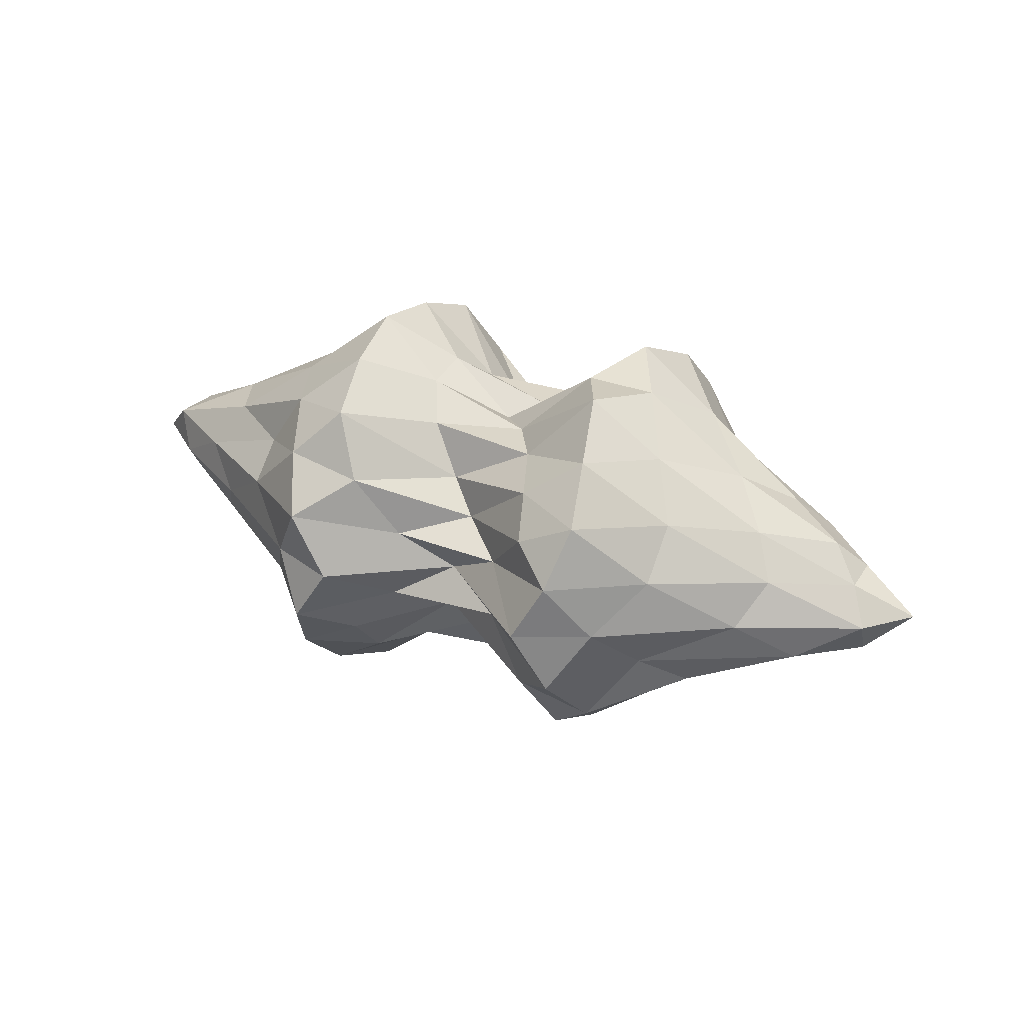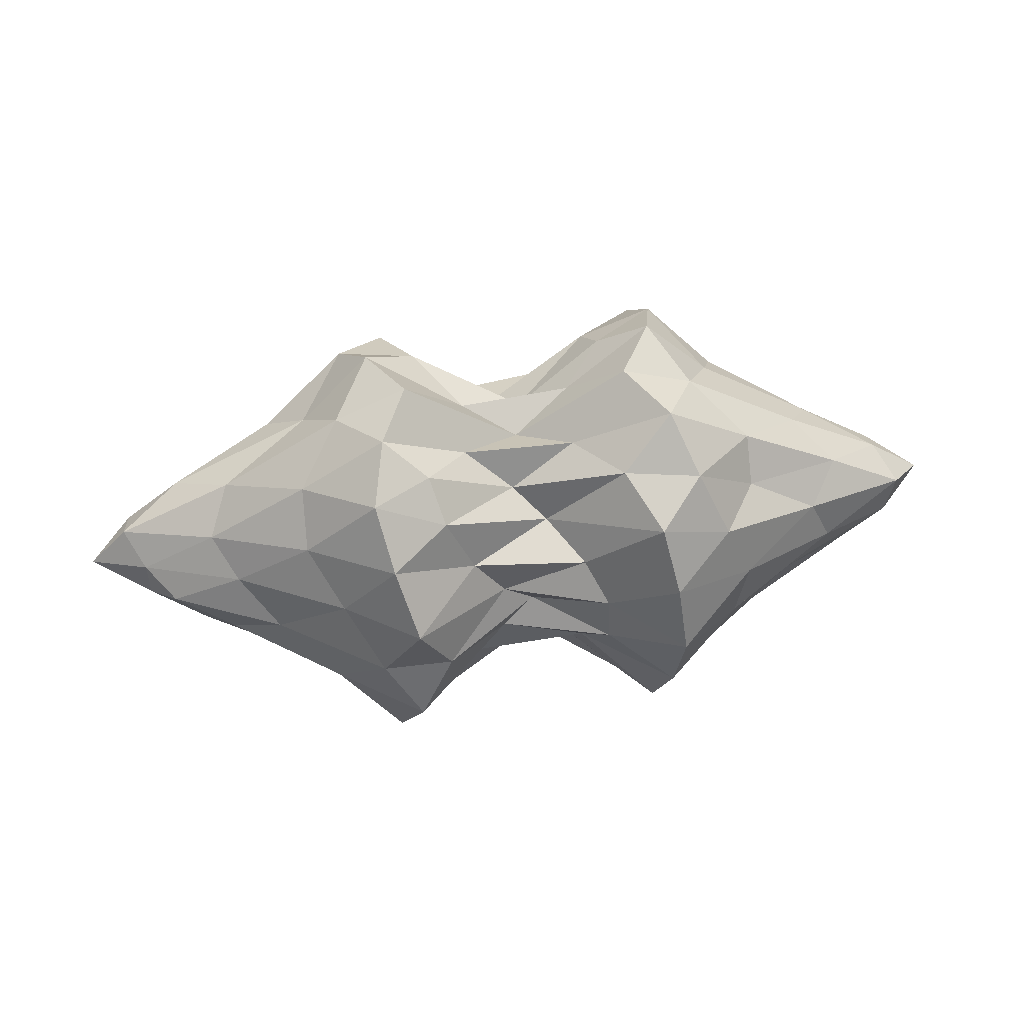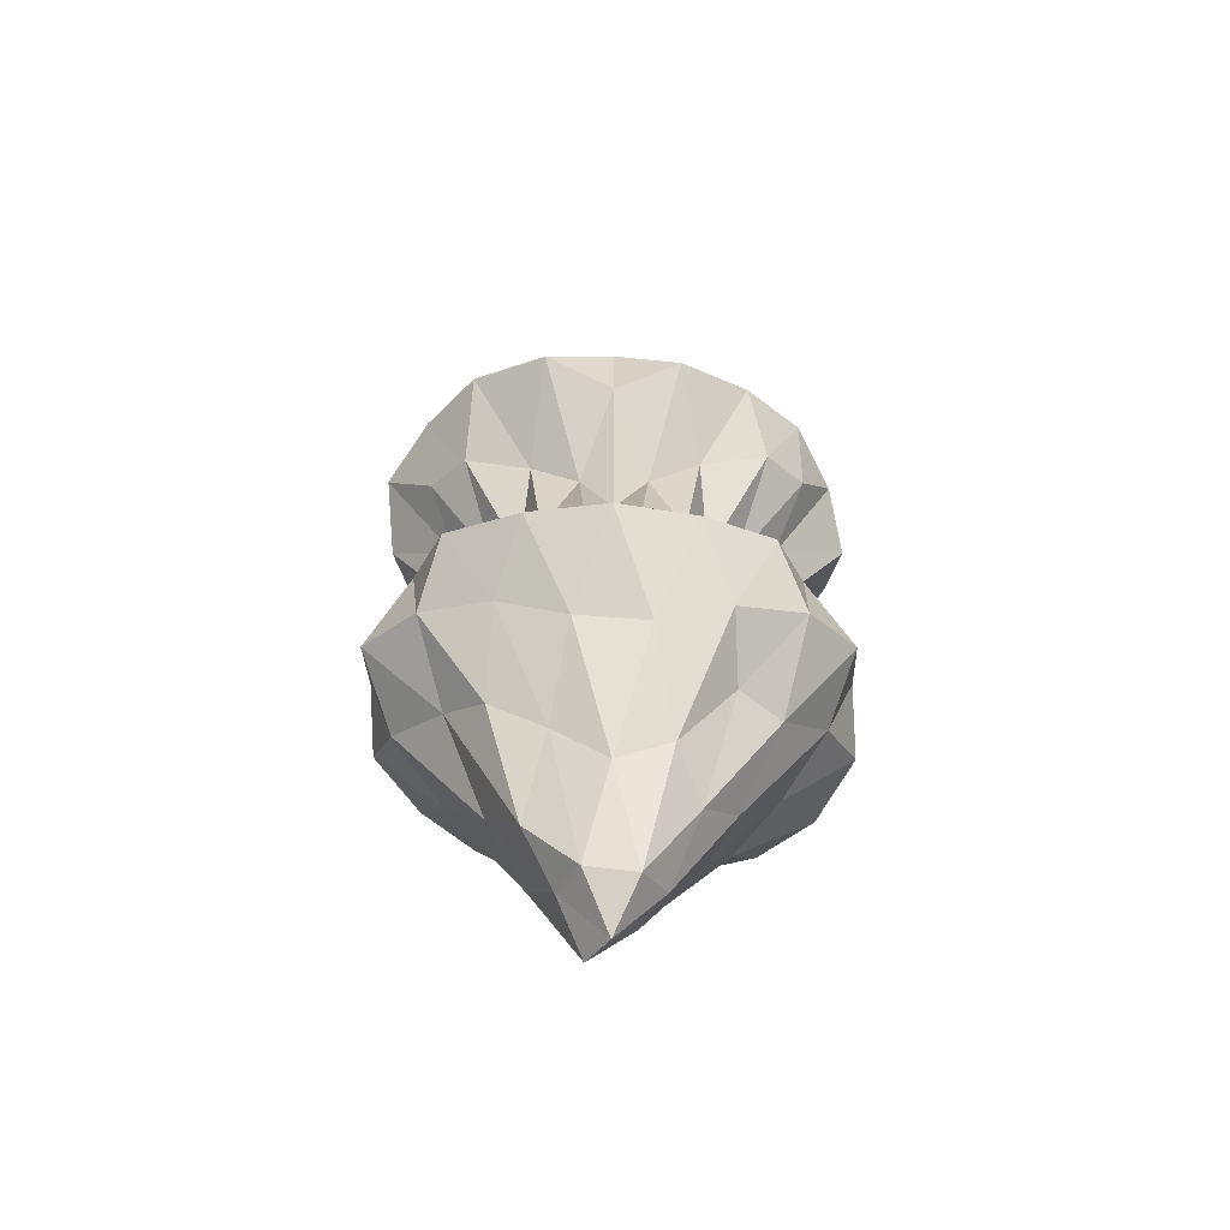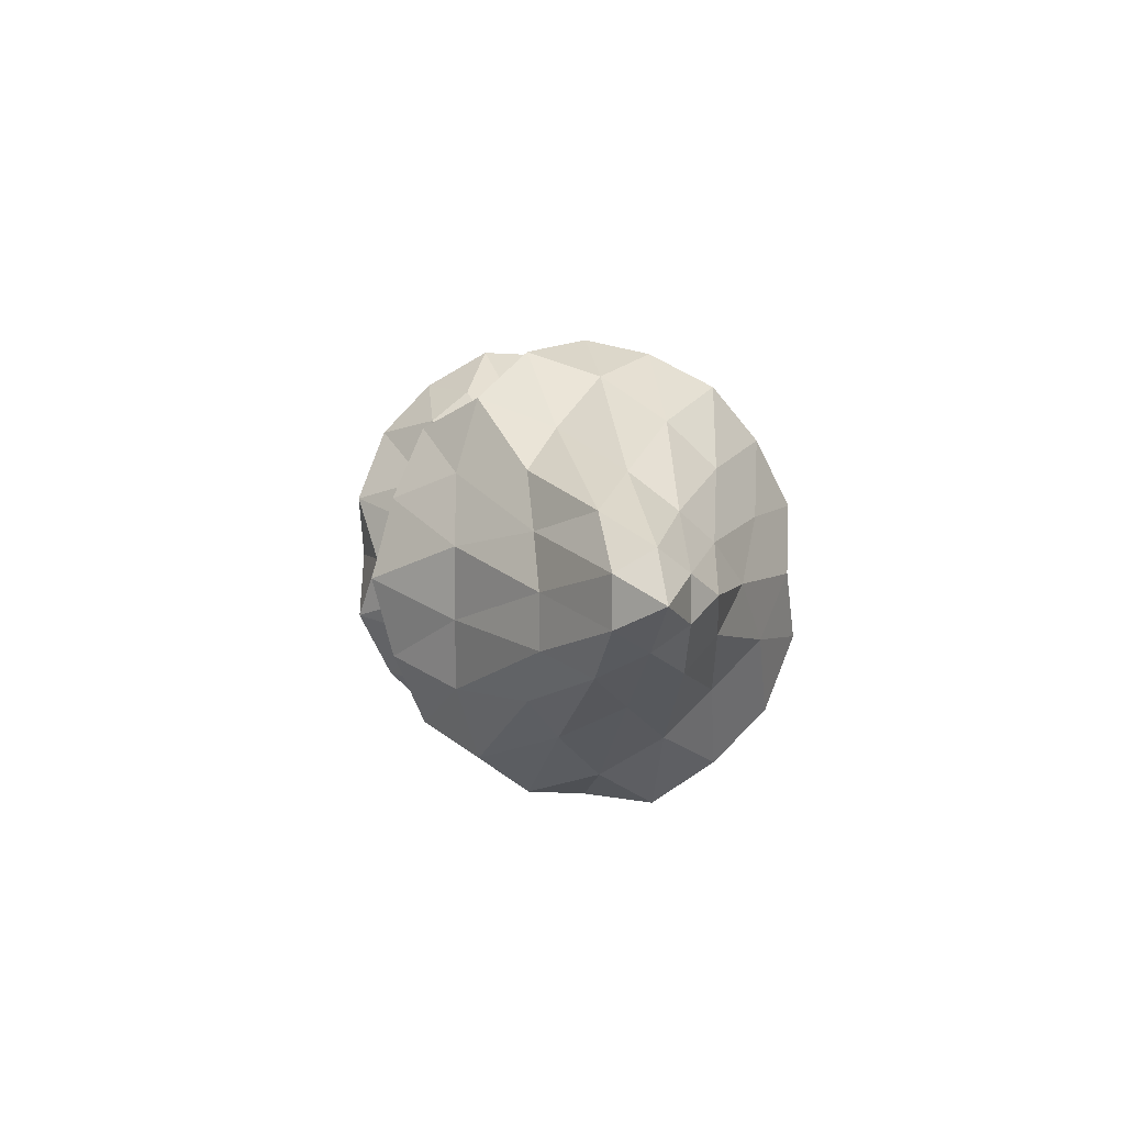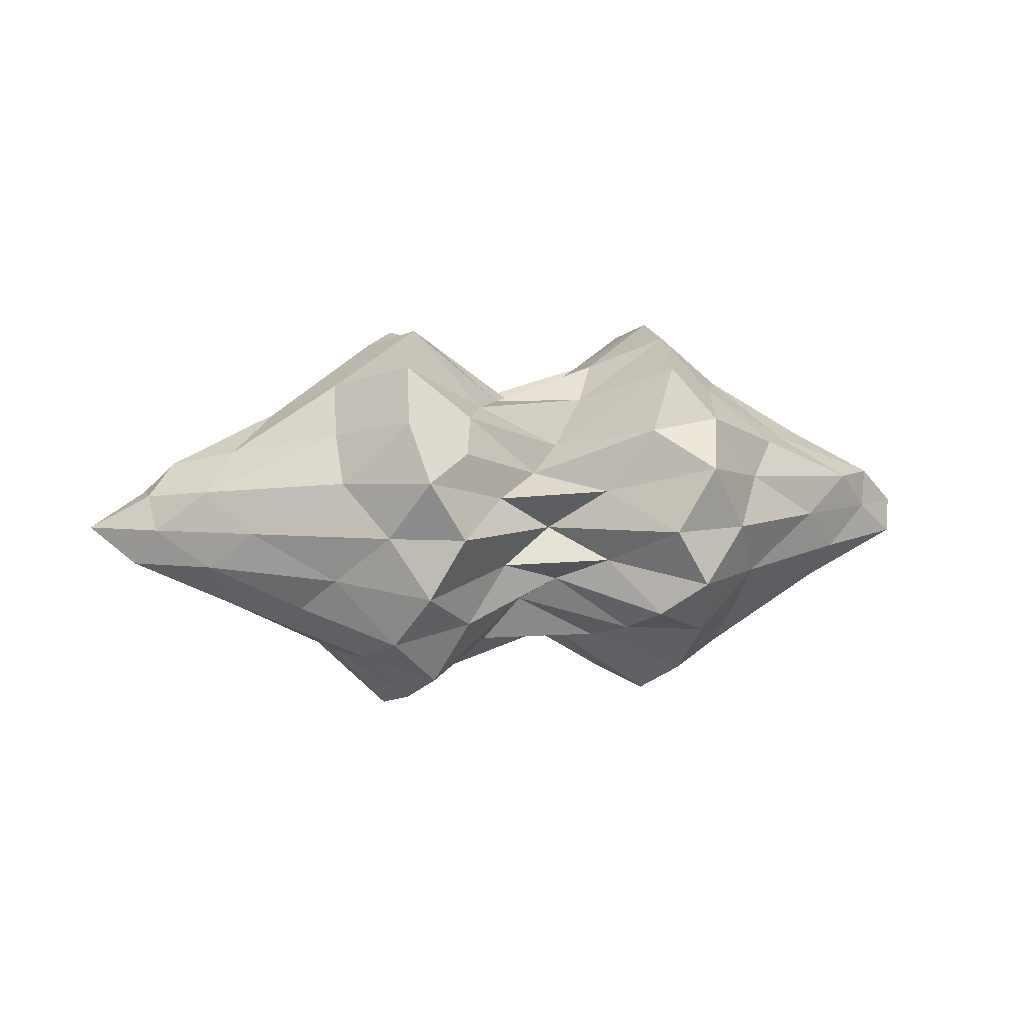
<metadata>
{"format":"obj","ext":"obj","renderer":"f3d","projection":"perspective","resolution":1024,"background":"white","views":[{"elev":30.9,"azim":-153.0,"up":"+Z"},{"elev":51.0,"azim":-8.6,"up":"+Y"},{"elev":32.3,"azim":90.2,"up":"+Z"},{"elev":4.3,"azim":-100.6,"up":"+Y"},{"elev":7.2,"azim":-15.7,"up":"+Z"}]}
</metadata>
<code>
o zerog_gib6_Icosphere.006
v 0.06004 0.006006 -0.1729
v -0.1263 0.0277 -0.1297
v 0.000369 0.1642 -0.08093
v 0.1636 0.0775 -0.02723
v 0.1378 -0.1126 -0.04278
v -0.04129 -0.1434 -0.1061
v -0.1378 0.1126 0.04268
v 0.04129 0.1434 0.106
v 0.1263 -0.0277 0.1296
v -0.000369 -0.1642 0.08082
v -0.1636 -0.0775 0.02713
v -0.06004 -0.006006 0.1728
f 1 2 3
f 2 1 6
f 1 3 4
f 1 4 5
f 1 5 6
f 2 6 11
f 3 2 7
f 4 3 8
f 5 4 9
f 6 5 10
f 2 11 7
f 3 7 8
f 4 8 9
f 5 9 10
f 6 10 11
f 7 11 12
f 8 7 12
f 9 8 12
f 10 9 12
f 11 10 12
o zerog_gib5_Icosphere.005
v 0.1109 0.1171 -0.2171
v -0.1705 0.08482 -0.1921
v -0.03275 0.2675 -0.02319
v 0.2188 0.1529 0.04355
v 0.2366 -0.1006 -0.08415
v -0.004059 -0.1427 -0.2298
v -0.2366 0.1006 0.08405
v 0.004059 0.1427 0.2297
v 0.1705 -0.08482 0.192
v 0.03275 -0.2675 0.02308
v -0.2188 -0.1529 -0.04365
v -0.1109 -0.1171 0.217
f 13 14 15
f 14 13 18
f 13 15 16
f 13 16 17
f 13 17 18
f 14 18 23
f 15 14 19
f 16 15 20
f 17 16 21
f 18 17 22
f 14 23 19
f 15 19 20
f 16 20 21
f 17 21 22
f 18 22 23
f 19 23 24
f 20 19 24
f 21 20 24
f 22 21 24
f 23 22 24
o zerog_gib4_Icosphere.004
v 0 0 -0.1905
v -0.1378 0.1001 -0.08521
v 0.05263 0.162 -0.08521
v 0.1703 0 -0.08521
v 0.05263 -0.162 -0.08521
v -0.1378 -0.1001 -0.08521
v -0.05263 0.162 0.08513
v 0.1378 0.1001 0.08513
v 0.1378 -0.1001 0.08513
v -0.05263 -0.162 0.08513
v -0.1703 0 0.08513
v 0 0 0.1904
f 25 26 27
f 26 25 30
f 25 27 28
f 25 28 29
f 25 29 30
f 26 30 35
f 27 26 31
f 28 27 32
f 29 28 33
f 30 29 34
f 26 35 31
f 27 31 32
f 28 32 33
f 29 33 34
f 30 34 35
f 31 35 36
f 32 31 36
f 33 32 36
f 34 33 36
f 35 34 36
o zerog_gib3_Icosphere.003
v -0.04452 -0.1552 -0.000238
v 0.06173 -0.09269 -0.117
v 0.1121 -0.1073 0.04449
v -0.01995 -0.06957 0.1443
v -0.1519 -0.03159 0.04449
v -0.1015 -0.04588 -0.117
v 0.1519 0.03159 -0.0446
v 0.1015 0.04588 0.1169
v -0.06173 0.09269 0.1169
v -0.1121 0.1073 -0.0446
v 0.01995 0.06957 -0.1444
v 0.04452 0.1552 0.000133
f 37 38 39
f 38 37 42
f 37 39 40
f 37 40 41
f 37 41 42
f 38 42 47
f 39 38 43
f 40 39 44
f 41 40 45
f 42 41 46
f 38 47 43
f 39 43 44
f 40 44 45
f 41 45 46
f 42 46 47
f 43 47 48
f 44 43 48
f 45 44 48
f 46 45 48
f 47 46 48
o zerog_gib2_Icosphere.002
v 0 0 -0.2484
v -0.1797 0.1306 -0.1111
v 0.06865 0.2113 -0.1111
v 0.2222 0 -0.1111
v 0.06865 -0.2113 -0.1111
v -0.1797 -0.1306 -0.1111
v -0.06865 0.2113 0.111
v 0.1797 0.1306 0.111
v 0.1797 -0.1306 0.111
v -0.06865 -0.2113 0.111
v -0.2222 0 0.111
v 0 0 0.2484
f 49 50 51
f 50 49 54
f 49 51 52
f 49 52 53
f 49 53 54
f 50 54 59
f 51 50 55
f 52 51 56
f 53 52 57
f 54 53 58
f 50 59 55
f 51 55 56
f 52 56 57
f 53 57 58
f 54 58 59
f 55 59 60
f 56 55 60
f 57 56 60
f 58 57 60
f 59 58 60
o zerog_gib1_Icosphere.001
v 0 0 -0.1301
v -0.09407 0.06834 -0.05819
v 0.03593 0.1106 -0.05819
v 0.1163 0 -0.05819
v 0.03593 -0.1106 -0.05819
v -0.09407 -0.06834 -0.05819
v -0.03593 0.1106 0.05809
v 0.09407 0.06834 0.05809
v 0.09407 -0.06834 0.05809
v -0.03593 -0.1106 0.05809
v -0.1163 0 0.05809
v 0 0 0.1299
f 61 62 63
f 62 61 66
f 61 63 64
f 61 64 65
f 61 65 66
f 62 66 71
f 63 62 67
f 64 63 68
f 65 64 69
f 66 65 70
f 62 71 67
f 63 67 68
f 64 68 69
f 65 69 70
f 66 70 71
f 67 71 72
f 68 67 72
f 69 68 72
f 70 69 72
f 71 70 72
o zerog_mut_mesh_Icosphere
v 0 0 -0.4652
v -0.9821 0.3883 -0.3082
v 0.3777 0.6552 -0.3167
v 1.429 -0 -0.2516
v 0.3947 -0.7083 -0.3416
v -0.9821 -0.3883 -0.3082
v -0.3844 0.6752 0.3175
v 0.9018 0.3905 0.3001
v 0.9821 -0.392 0.3004
v -0.3777 -0.6546 0.3074
v -1.429 -0 0.2339
v 0 -0 0.4379
v 0.3389 0.5424 -0.4605
v 0.2421 0.3132 -0.5091
v 0.1153 0.1155 -0.4728
v -0.2935 0.09856 -0.6238
v -0.5345 0.2783 -0.7105
v -0.7198 0.3711 -0.5116
v -0.6616 0.629 -0.4273
v -0.3678 0.6246 -0.3734
v 0.04512 0.4296 -0.2255
v -1.228 -0.1914 -0.3089
v -1.216 -0 -0.309
v -1.111 0.1921 -0.309
v -0.2935 -0.09856 -0.6238
v -0.5345 -0.2783 -0.7105
v -0.7357 -0.3741 -0.516
v 1.019 -0 -0.4404
v 0.6271 -0 -0.7064
v 0.3531 -0 -0.6799
v 0.611 0.6823 -0.4406
v 0.8744 0.3896 -0.3814
v 1.234 0.1525 -0.3048
v 0.3237 -0.5014 -0.4265
v 0.2352 -0.2995 -0.4871
v 0.1176 -0.1182 -0.4849
v 1.284 -0.1522 -0.3046
v 0.8361 -0.3878 -0.3793
v 0.5877 -0.6525 -0.4217
v 0.04512 -0.4296 -0.2255
v -0.3613 -0.6055 -0.3622
v -0.6616 -0.629 -0.4273
v -1.534 0.07977 0.1166
v -1.607 0.1685 -0.009016
v -1.377 0.2714 -0.1482
v -1.323 -0.2718 -0.1483
v -1.517 -0.169 -0.008691
v -1.534 -0.07977 0.1166
v -0.2208 0.5702 0.1221
v 0 0.4868 -0.01092
v 0.2251 0.5875 -0.1422
v -0.8344 0.5279 -0.1815
v -0.7075 0.7036 -0.00293
v -0.5442 0.7854 0.2069
v 1.296 0.2745 0.1346
v 1.517 0.1703 -0.008612
v 1.534 0.08037 -0.1347
v 0.5564 0.8142 -0.2181
v 0.6933 0.7005 -0.002745
v 0.9 0.5372 0.1748
v 0.8588 -0.5345 0.1747
v 0.7309 -0.7186 -0.00311
v 0.5522 -0.8051 -0.2157
v 1.684 -0.07977 -0.1344
v 1.517 -0.1703 -0.008582
v 1.377 -0.2738 0.1337
v -0.5646 -0.8286 0.2185
v -0.6933 -0.6963 -0.002804
v -0.8724 -0.5309 -0.1824
v 0.2208 -0.5704 -0.1386
v 0 -0.4751 -0.01092
v -0.2208 -0.5702 0.1221
v -1.161 0.1515 0.289
v -0.8744 0.3862 0.3691
v -0.6015 0.6679 0.4279
v -0.04423 0.4194 0.2007
v 0.3678 0.6251 0.3646
v 0.6499 0.6241 0.42
v 1.18 0.1936 0.2988
v 1.266 0 0.2978
v 1.111 -0.194 0.2995
v 0.6499 -0.6241 0.42
v 0.3778 -0.6554 0.3827
v -0.04423 -0.4194 0.2007
v -0.611 -0.6793 0.4351
v -0.8361 -0.3845 0.3678
v -1.208 -0.1512 0.2886
v -0.1176 0.1182 0.4695
v -0.2352 0.2995 0.4738
v -0.3389 0.5421 0.4503
v -1.019 -0 0.4256
v -0.6271 -0 0.6996
v -0.3628 -0 0.7044
v 0.2853 0.09414 0.585
v 0.5345 0.2791 0.7092
v 0.7621 0.3809 0.5196
v 0.2907 -0.09705 0.6037
v 0.5423 -0.2855 0.7257
v 0.7198 -0.3737 0.5095
v -0.1176 -0.1182 0.4695
v -0.2307 -0.2909 0.4597
v -0.3328 -0.5254 0.4361
v -0.07866 0.3329 -0.3304
v -0.2072 0.2482 -0.5065
v -0.4807 0.523 -0.5957
v -0.8072 -0.1269 -0.5293
v -0.842 0.1275 -0.5332
v -0.5753 1e-06 -0.7902
v 0.7581 0.215 -0.552
v 0.4807 0.2334 -0.7394
v 0.5668 0.4934 -0.6278
v 0.5543 -0.4781 -0.6083
v 0.4807 -0.2334 -0.7394
v 0.8078 -0.2179 -0.5612
v -0.4807 -0.523 -0.5957
v -0.2033 -0.2414 -0.4925
v -0.07631 -0.3211 -0.3192
v -1.758 0 -0.009552
v -1.595 0.08847 -0.1478
v -1.595 -0.08847 -0.1478
v -0.434 0.8374 -0.003305
v -0.1973 0.5457 -0.1459
v -0.5625 0.7906 -0.2367
v 1.145 0.3927 -0.006723
v 1.248 0.2635 -0.1639
v 0.8072 0.5478 -0.2046
v 1.169 -0.3926 -0.006869
v 0.842 -0.5517 -0.206
v 1.327 -0.2628 -0.1637
v -0.4268 -0.8129 -0.003504
v -0.5543 -0.7743 -0.232
v -0.1973 -0.5457 -0.1459
v -0.867 0.5491 0.1957
v -1.169 0.389 -0.00699
v -1.248 0.261 0.1478
v 0.5625 0.7932 0.2341
v 0.4231 0.8013 -0.003602
v 0.2033 0.5704 0.1346
v 1.564 -0.08922 0.1316
v 1.726 0 -0.009388
v 1.595 0.08908 0.1313
v 0.2072 -0.5872 0.1388
v 0.4268 -0.8139 -0.003484
v 0.5753 -0.818 0.2414
v -1.327 -0.2604 0.147
v -1.169 -0.389 -0.007023
v -0.842 -0.5471 0.1954
v -0.4846 0.2363 0.7445
v -0.5543 0.4765 0.6032
v -0.7581 0.2134 0.5417
v 0.2033 0.2414 0.4786
v 0.4807 0.524 0.5925
v 0.07631 0.3211 0.3006
v 0.5668 -0 0.7745
v 0.8296 -0.1284 0.5287
v 0.867 0.1289 0.5317
v 0.2033 -0.2414 0.4786
v 0.07631 -0.3211 0.3006
v 0.4921 -0.5458 0.6175
v -0.4921 -0.2427 0.7648
v -0.8078 -0.216 0.5497
v -0.5752 -0.5015 0.6351
f 73 88 87
f 74 90 96
f 73 87 102
f 73 102 108
f 73 108 97
f 74 96 117
f 75 93 123
f 76 105 129
f 77 111 135
f 78 114 141
f 74 117 124
f 75 123 130
f 76 129 136
f 77 135 142
f 78 141 118
f 79 147 162
f 80 150 168
f 81 153 171
f 82 156 174
f 83 159 163
f 85 93 75
f 86 175 85
f 87 176 86
f 85 175 93
f 175 92 93
f 86 176 175
f 176 177 175
f 175 177 92
f 177 91 92
f 87 88 176
f 88 89 176
f 176 89 177
f 89 90 177
f 177 90 91
f 90 74 91
f 94 99 78
f 95 178 94
f 96 179 95
f 94 178 99
f 178 98 99
f 95 179 178
f 179 180 178
f 178 180 98
f 180 97 98
f 96 90 179
f 90 89 179
f 179 89 180
f 89 88 180
f 180 88 97
f 88 73 97
f 100 105 76
f 101 181 100
f 102 182 101
f 100 181 105
f 181 104 105
f 101 182 181
f 182 183 181
f 181 183 104
f 183 103 104
f 102 87 182
f 87 86 182
f 182 86 183
f 86 85 183
f 183 85 103
f 85 75 103
f 106 111 77
f 107 184 106
f 108 185 107
f 106 184 111
f 184 110 111
f 107 185 184
f 185 186 184
f 184 186 110
f 186 109 110
f 108 102 185
f 102 101 185
f 185 101 186
f 101 100 186
f 186 100 109
f 100 76 109
f 99 114 78
f 98 187 99
f 97 188 98
f 99 187 114
f 187 113 114
f 98 188 187
f 188 189 187
f 187 189 113
f 189 112 113
f 97 108 188
f 108 107 188
f 188 107 189
f 107 106 189
f 189 106 112
f 106 77 112
f 115 120 83
f 116 190 115
f 117 191 116
f 115 190 120
f 190 119 120
f 116 191 190
f 191 192 190
f 190 192 119
f 192 118 119
f 117 96 191
f 96 95 191
f 191 95 192
f 95 94 192
f 192 94 118
f 94 78 118
f 121 126 79
f 122 193 121
f 123 194 122
f 121 193 126
f 193 125 126
f 122 194 193
f 194 195 193
f 193 195 125
f 195 124 125
f 123 93 194
f 93 92 194
f 194 92 195
f 92 91 195
f 195 91 124
f 91 74 124
f 127 132 80
f 128 196 127
f 129 197 128
f 127 196 132
f 196 131 132
f 128 197 196
f 197 198 196
f 196 198 131
f 198 130 131
f 129 105 197
f 105 104 197
f 197 104 198
f 104 103 198
f 198 103 130
f 103 75 130
f 133 138 81
f 134 199 133
f 135 200 134
f 133 199 138
f 199 137 138
f 134 200 199
f 200 201 199
f 199 201 137
f 201 136 137
f 135 111 200
f 111 110 200
f 200 110 201
f 110 109 201
f 201 109 136
f 109 76 136
f 139 144 82
f 140 202 139
f 141 203 140
f 139 202 144
f 202 143 144
f 140 203 202
f 203 204 202
f 202 204 143
f 204 142 143
f 141 114 203
f 114 113 203
f 203 113 204
f 113 112 204
f 204 112 142
f 112 77 142
f 126 147 79
f 125 205 126
f 124 206 125
f 126 205 147
f 205 146 147
f 125 206 205
f 206 207 205
f 205 207 146
f 207 145 146
f 124 117 206
f 117 116 206
f 206 116 207
f 116 115 207
f 207 115 145
f 115 83 145
f 132 150 80
f 131 208 132
f 130 209 131
f 132 208 150
f 208 149 150
f 131 209 208
f 209 210 208
f 208 210 149
f 210 148 149
f 130 123 209
f 123 122 209
f 209 122 210
f 122 121 210
f 210 121 148
f 121 79 148
f 138 153 81
f 137 211 138
f 136 212 137
f 138 211 153
f 211 152 153
f 137 212 211
f 212 213 211
f 211 213 152
f 213 151 152
f 136 129 212
f 129 128 212
f 212 128 213
f 128 127 213
f 213 127 151
f 127 80 151
f 144 156 82
f 143 214 144
f 142 215 143
f 144 214 156
f 214 155 156
f 143 215 214
f 215 216 214
f 214 216 155
f 216 154 155
f 142 135 215
f 135 134 215
f 215 134 216
f 134 133 216
f 216 133 154
f 133 81 154
f 120 159 83
f 119 217 120
f 118 218 119
f 120 217 159
f 217 158 159
f 119 218 217
f 218 219 217
f 217 219 158
f 219 157 158
f 118 141 218
f 141 140 218
f 218 140 219
f 140 139 219
f 219 139 157
f 139 82 157
f 160 165 84
f 161 220 160
f 162 221 161
f 160 220 165
f 220 164 165
f 161 221 220
f 221 222 220
f 220 222 164
f 222 163 164
f 162 147 221
f 147 146 221
f 221 146 222
f 146 145 222
f 222 145 163
f 145 83 163
f 166 160 84
f 167 223 166
f 168 224 167
f 166 223 160
f 223 161 160
f 167 224 223
f 224 225 223
f 223 225 161
f 225 162 161
f 168 150 224
f 150 149 224
f 224 149 225
f 149 148 225
f 225 148 162
f 148 79 162
f 169 166 84
f 170 226 169
f 171 227 170
f 169 226 166
f 226 167 166
f 170 227 226
f 227 228 226
f 226 228 167
f 228 168 167
f 171 153 227
f 153 152 227
f 227 152 228
f 152 151 228
f 228 151 168
f 151 80 168
f 172 169 84
f 173 229 172
f 174 230 173
f 172 229 169
f 229 170 169
f 173 230 229
f 230 231 229
f 229 231 170
f 231 171 170
f 174 156 230
f 156 155 230
f 230 155 231
f 155 154 231
f 231 154 171
f 154 81 171
f 165 172 84
f 164 232 165
f 163 233 164
f 165 232 172
f 232 173 172
f 164 233 232
f 233 234 232
f 232 234 173
f 234 174 173
f 163 159 233
f 159 158 233
f 233 158 234
f 158 157 234
f 234 157 174
f 157 82 174

</code>
